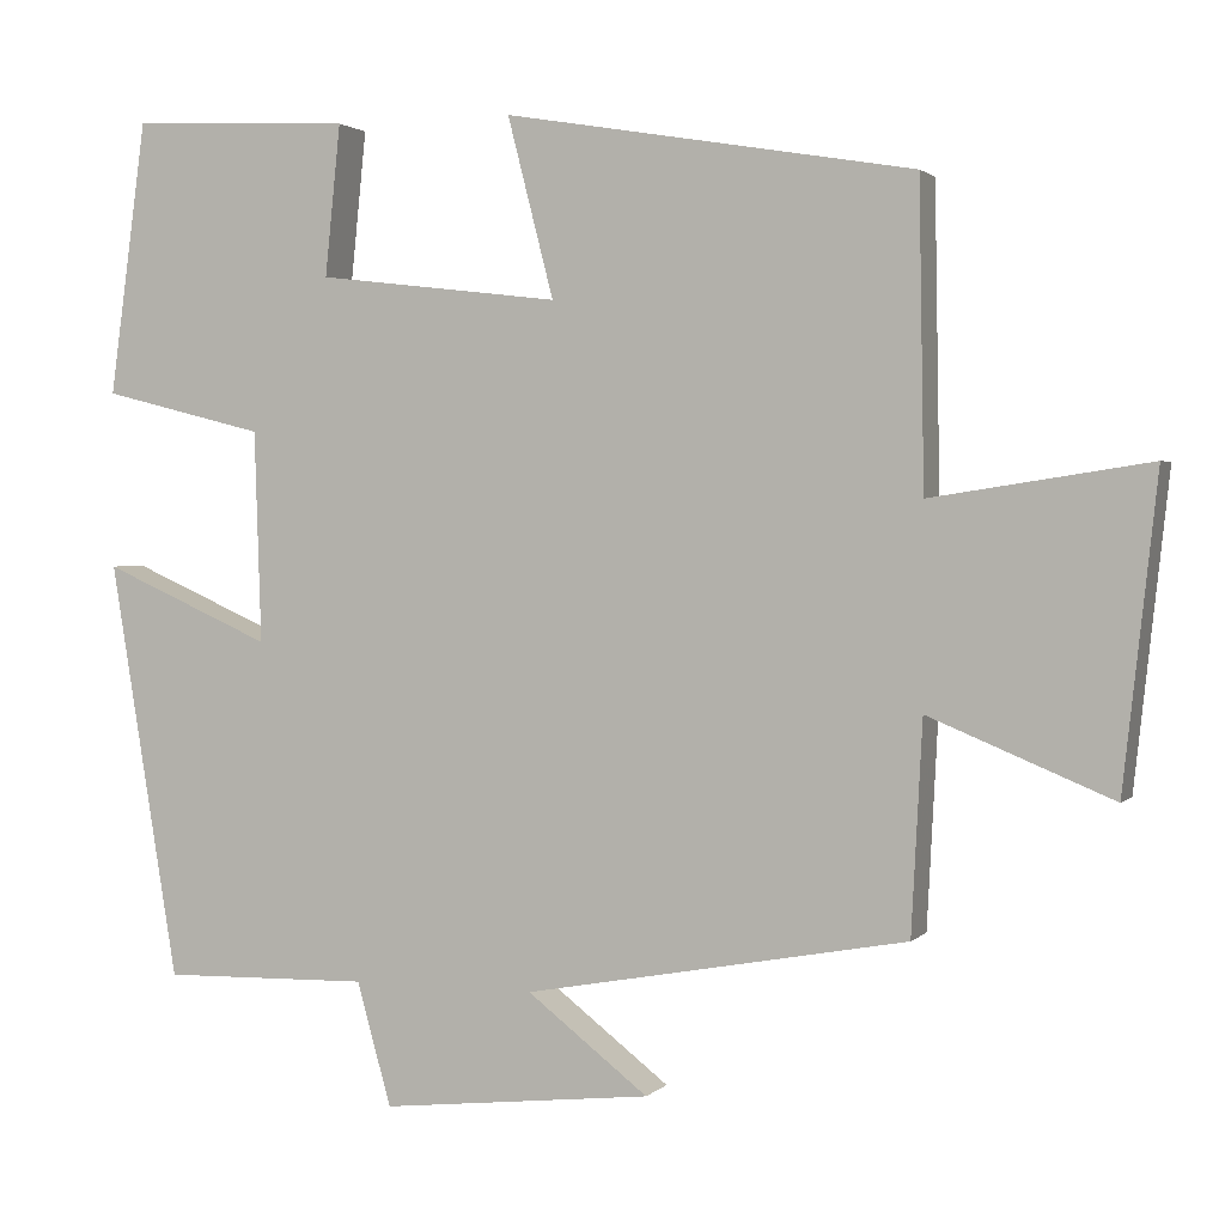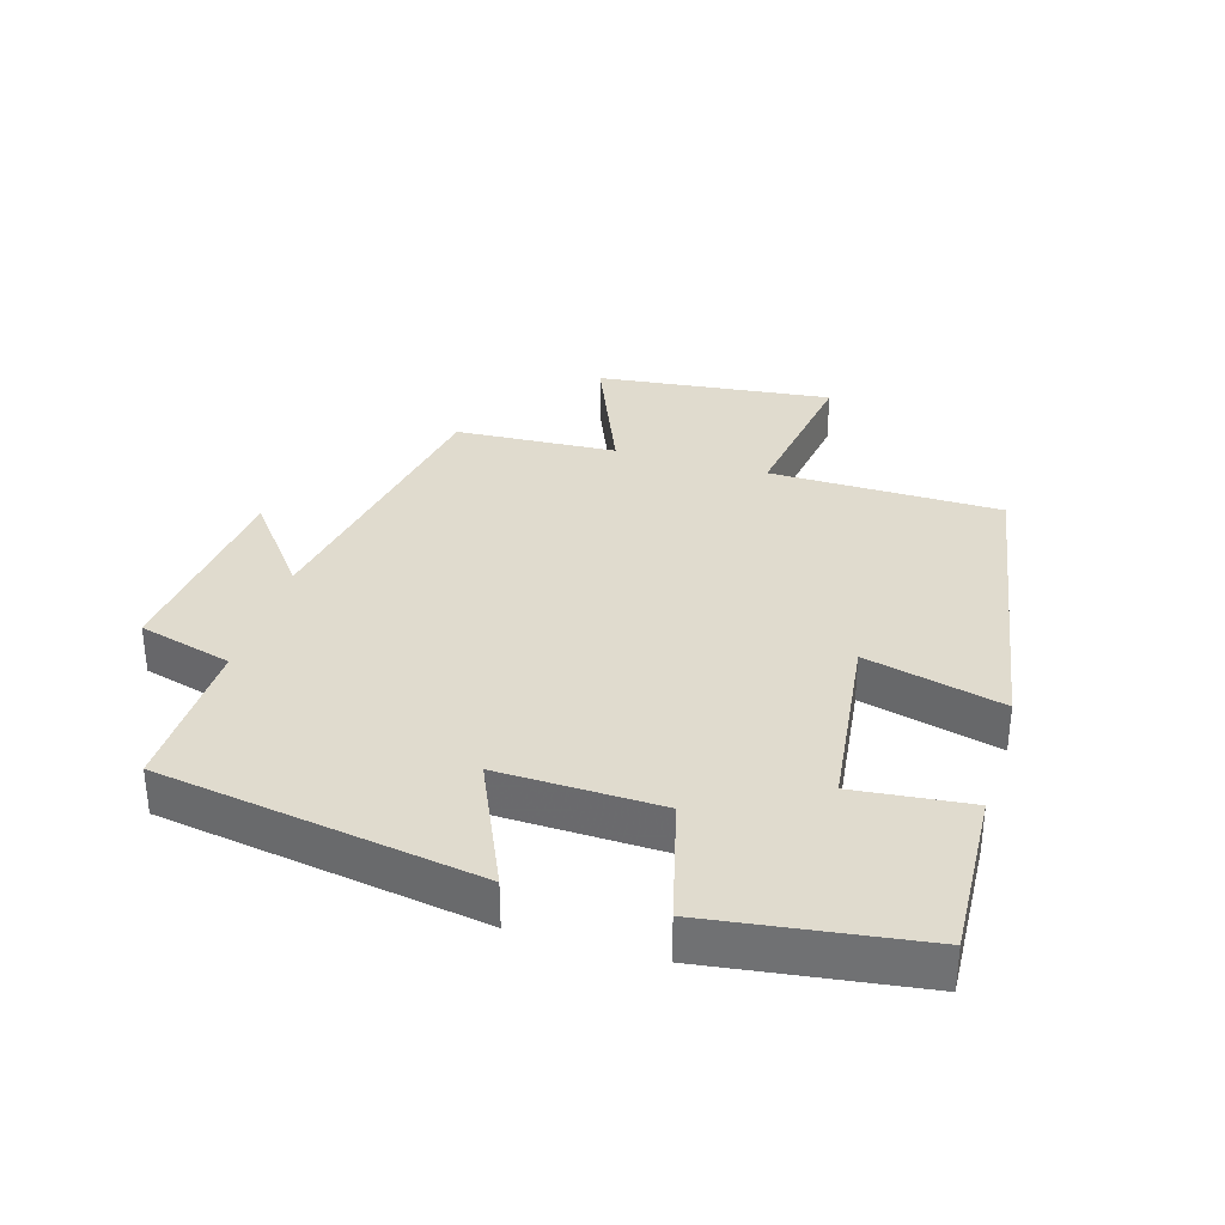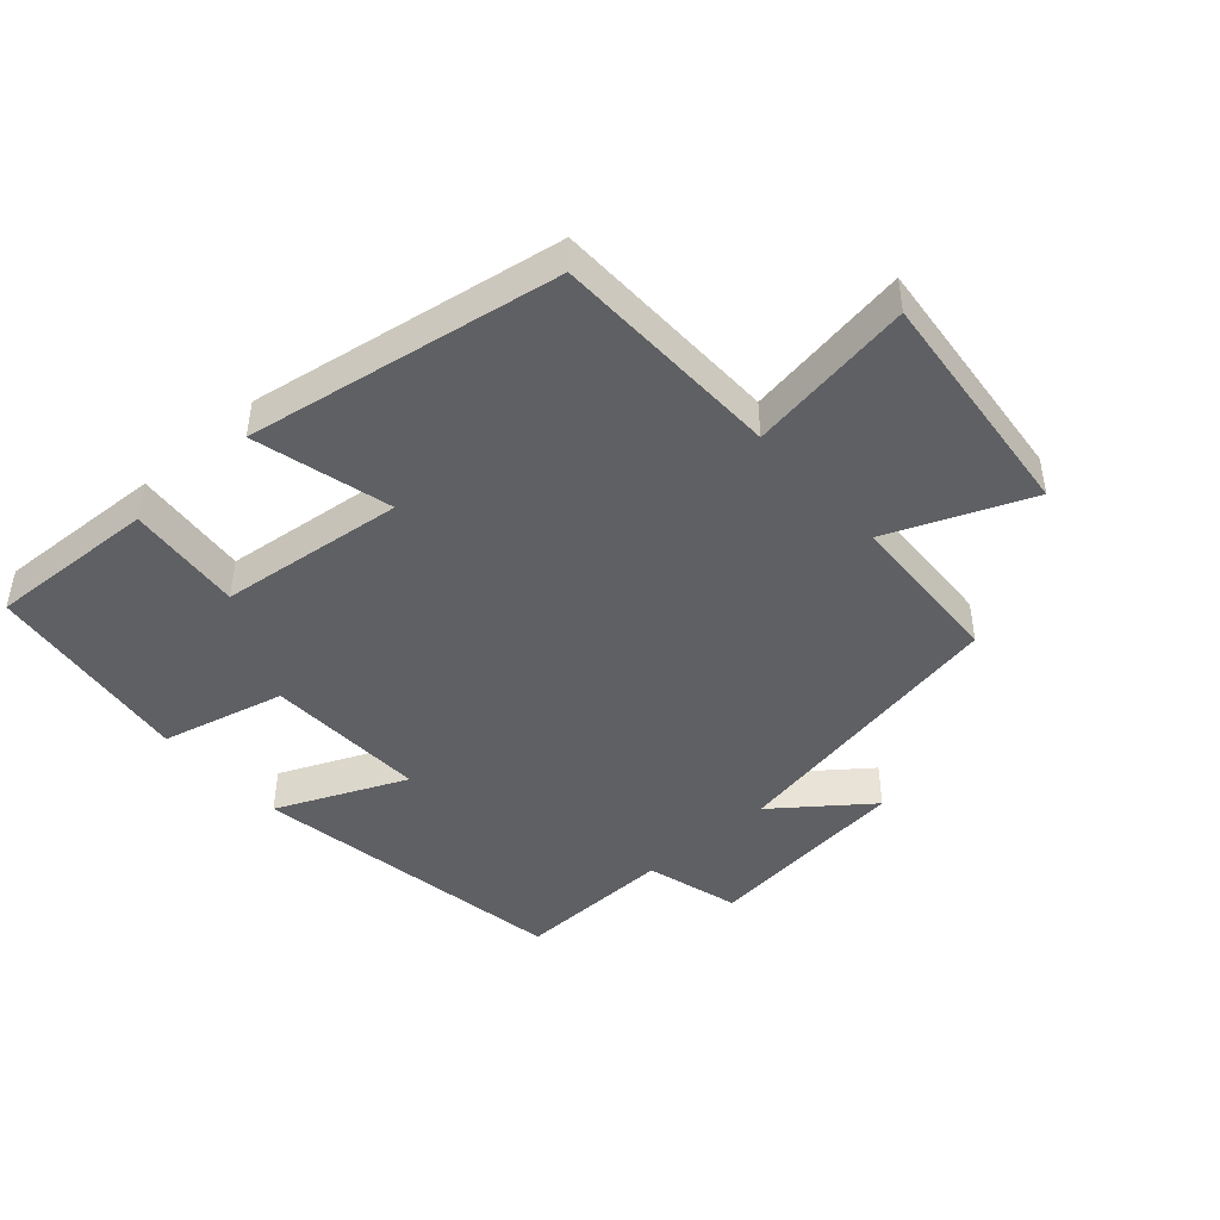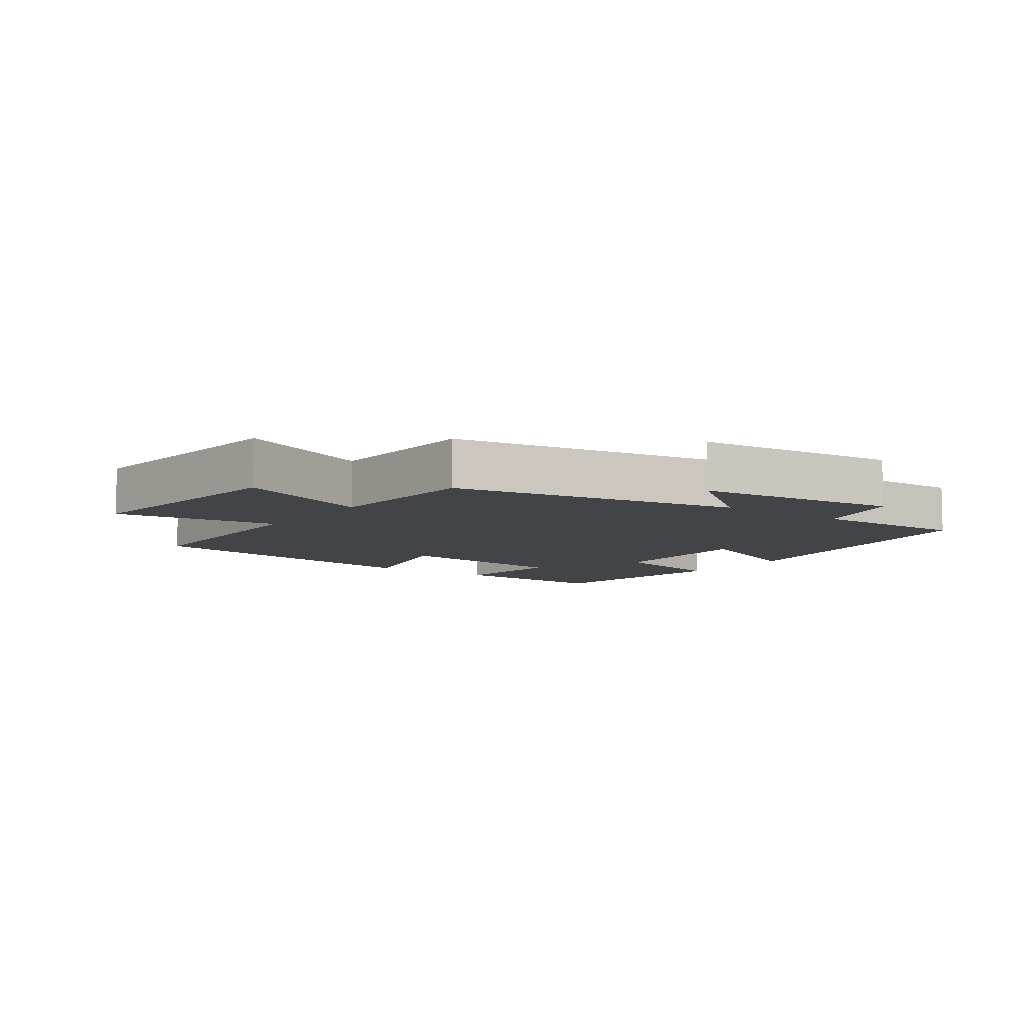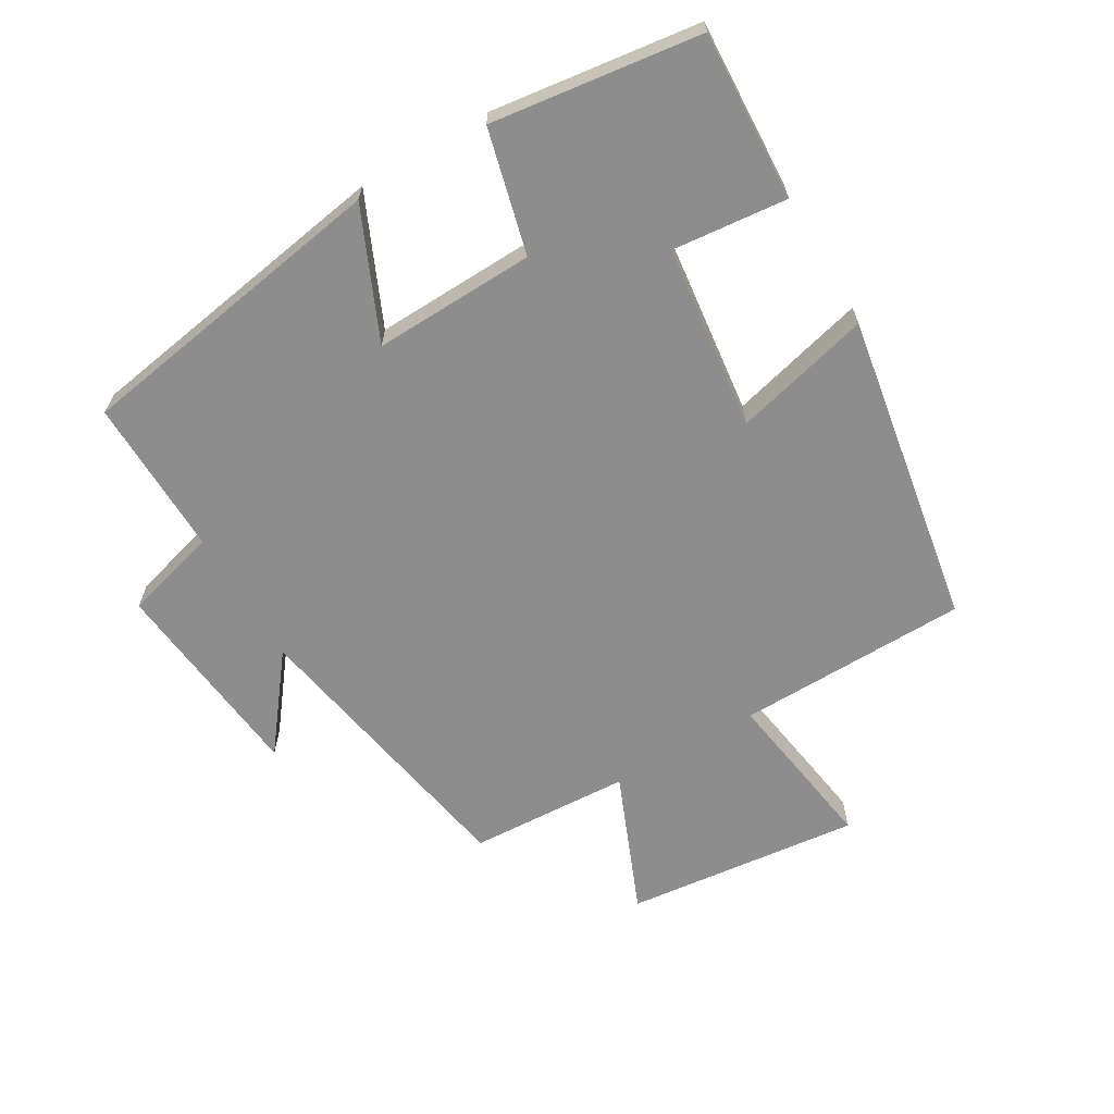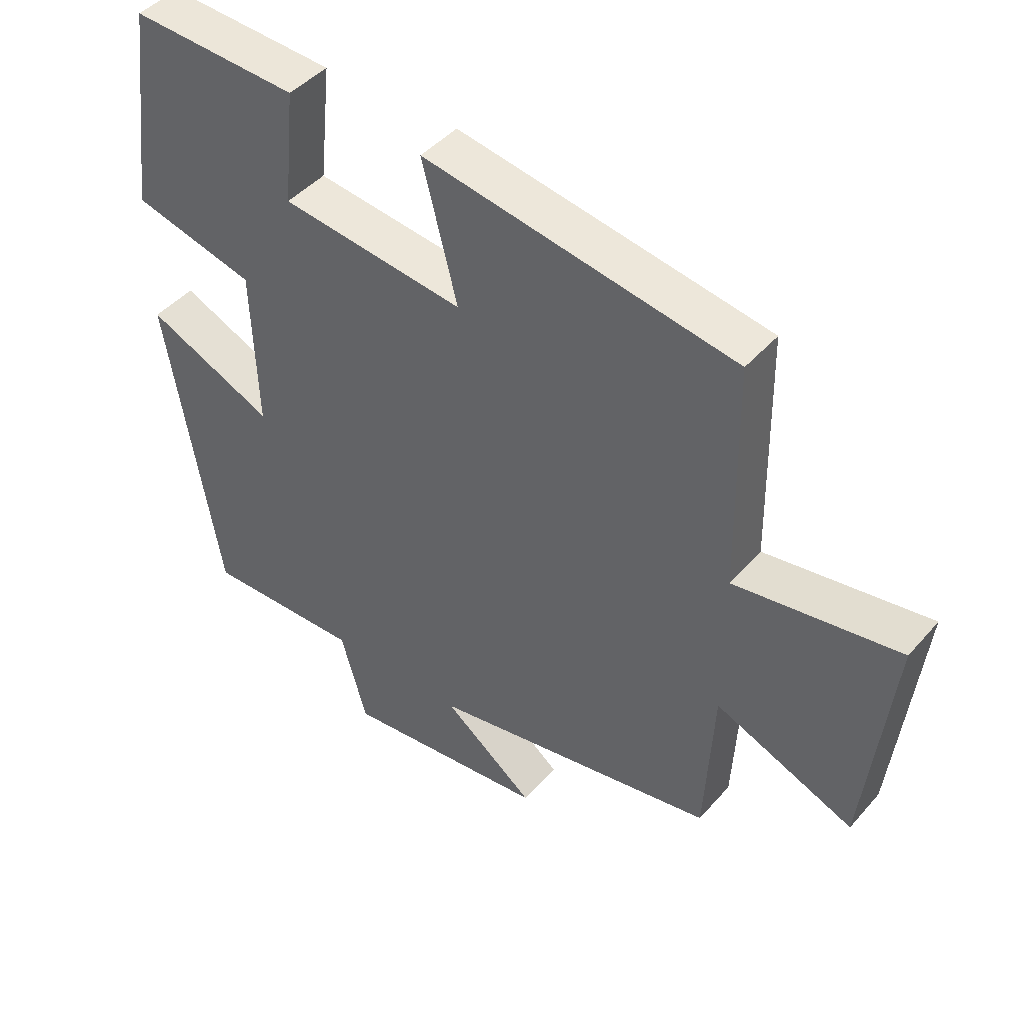
<metadata>
{"format":"obj","ext":"obj","renderer":"f3d","projection":"perspective","resolution":1024,"background":"white","views":[{"elev":1.8,"azim":20.4,"up":"+Z"},{"elev":33.6,"azim":-73.5,"up":"+Y"},{"elev":-45.1,"azim":41.9,"up":"+Y"},{"elev":-7.9,"azim":144.1,"up":"+Y"},{"elev":-64.6,"azim":-59.5,"up":"+Y"},{"elev":44.6,"azim":38.0,"up":"+Z"}]}
</metadata>
<code>
v -0.457 0.07 0.513
v -0.198 0.07 0.5
v -0.216 0.07 0.323
v 0.068 0.07 0.289
v 0.014 0.07 0.5
v 0.494 0.07 0.418
v 0.5 0.07 0.063
v 0.755 0.07 0.102
v 0.715 0.07 -0.26
v 0.5 0.07 -0.171
v 0.487 0.07 -0.419
v 0.039 0.07 -0.5
v 0.181 0.07 -0.61
v -0.137 0.07 -0.644
v -0.177 0.07 -0.5
v -0.42 0.07 -0.505
v -0.5 0.07 -0.016
v -0.302 0.07 -0.104
v -0.31 0.07 0.144
v -0.5 0.07 0.192
v -0.457 0 0.513
v -0.198 0 0.5
v -0.216 0 0.323
v 0.068 0 0.289
v 0.014 0 0.5
v 0.494 0 0.418
v 0.5 0 0.063
v 0.755 0 0.102
v 0.715 0 -0.26
v 0.5 0 -0.171
v 0.487 0 -0.419
v 0.039 0 -0.5
v 0.181 0 -0.61
v -0.137 0 -0.644
v -0.177 0 -0.5
v -0.42 0 -0.505
v -0.5 0 -0.016
v -0.302 0 -0.104
v -0.31 0 0.144
v -0.5 0 0.192
f 19 20 1 2
f 18 19 2 3
f 15 16 17 18
f 15 18 3 4
f 12 13 14 15
f 10 11 12 15
f 10 15 4
f 7 8 9 10
f 6 7 10
f 4 5 6 10
f 22 21 40 39
f 23 22 39 38
f 38 37 36 35
f 24 23 38 35
f 35 34 33 32
f 35 32 31 30
f 24 35 30
f 30 29 28 27
f 30 27 26
f 30 26 25 24
f 1 21 22 2
f 2 22 23 3
f 3 23 24 4
f 4 24 25 5
f 5 25 26 6
f 6 26 27 7
f 7 27 28 8
f 8 28 29 9
f 9 29 30 10
f 10 30 31 11
f 11 31 32 12
f 12 32 33 13
f 13 33 34 14
f 14 34 35 15
f 15 35 36 16
f 16 36 37 17
f 17 37 38 18
f 18 38 39 19
f 19 39 40 20
f 20 40 21 1

</code>
